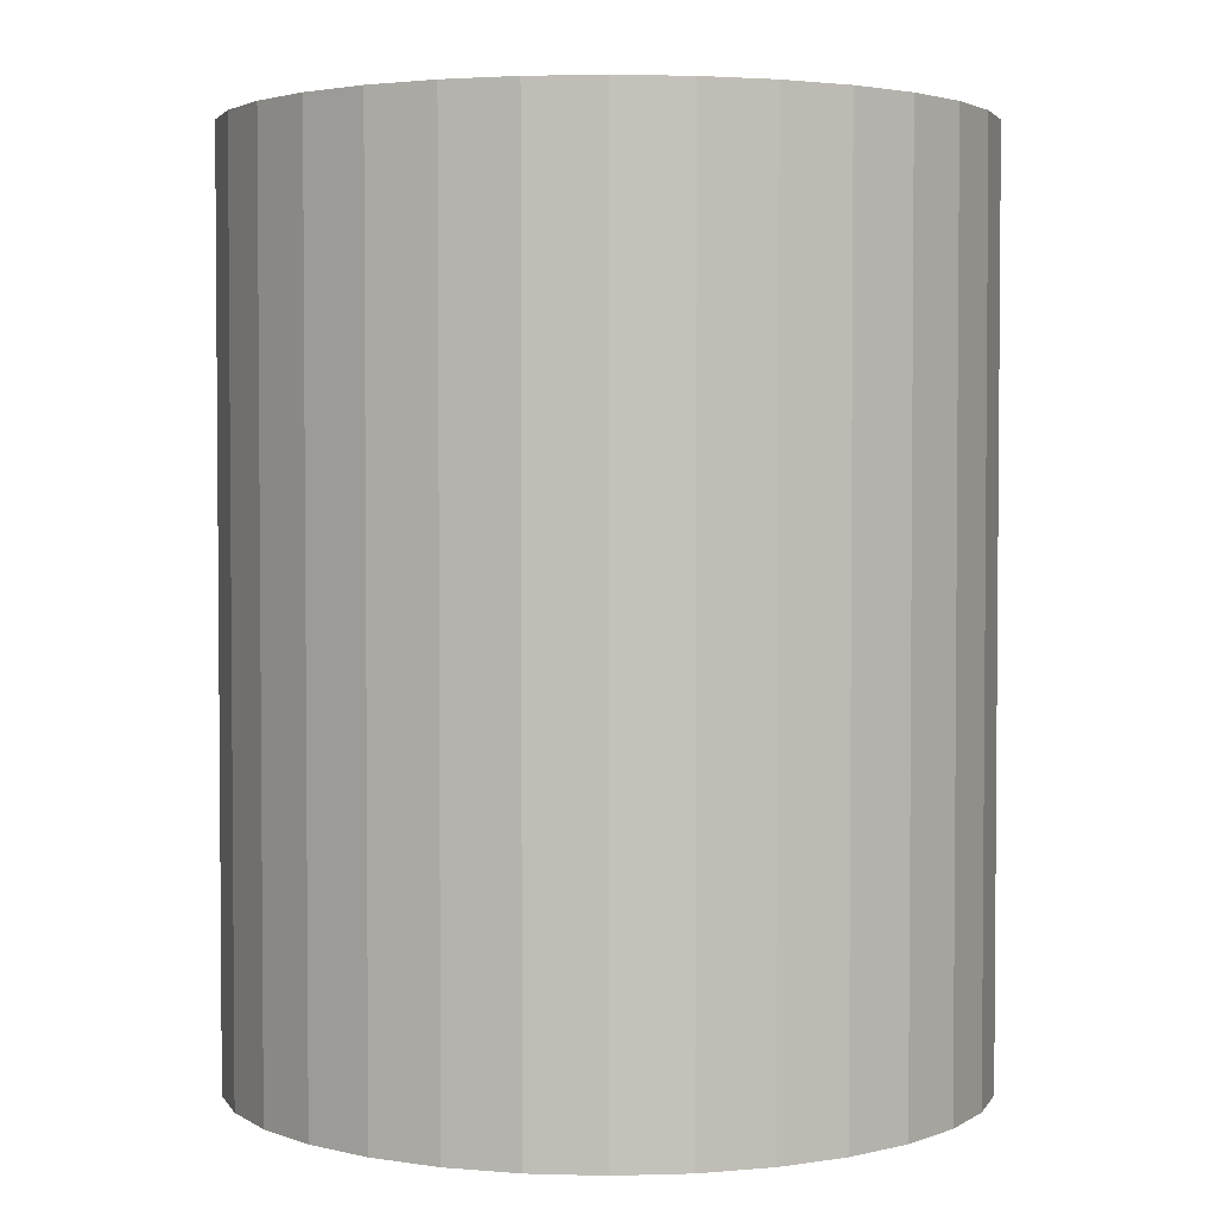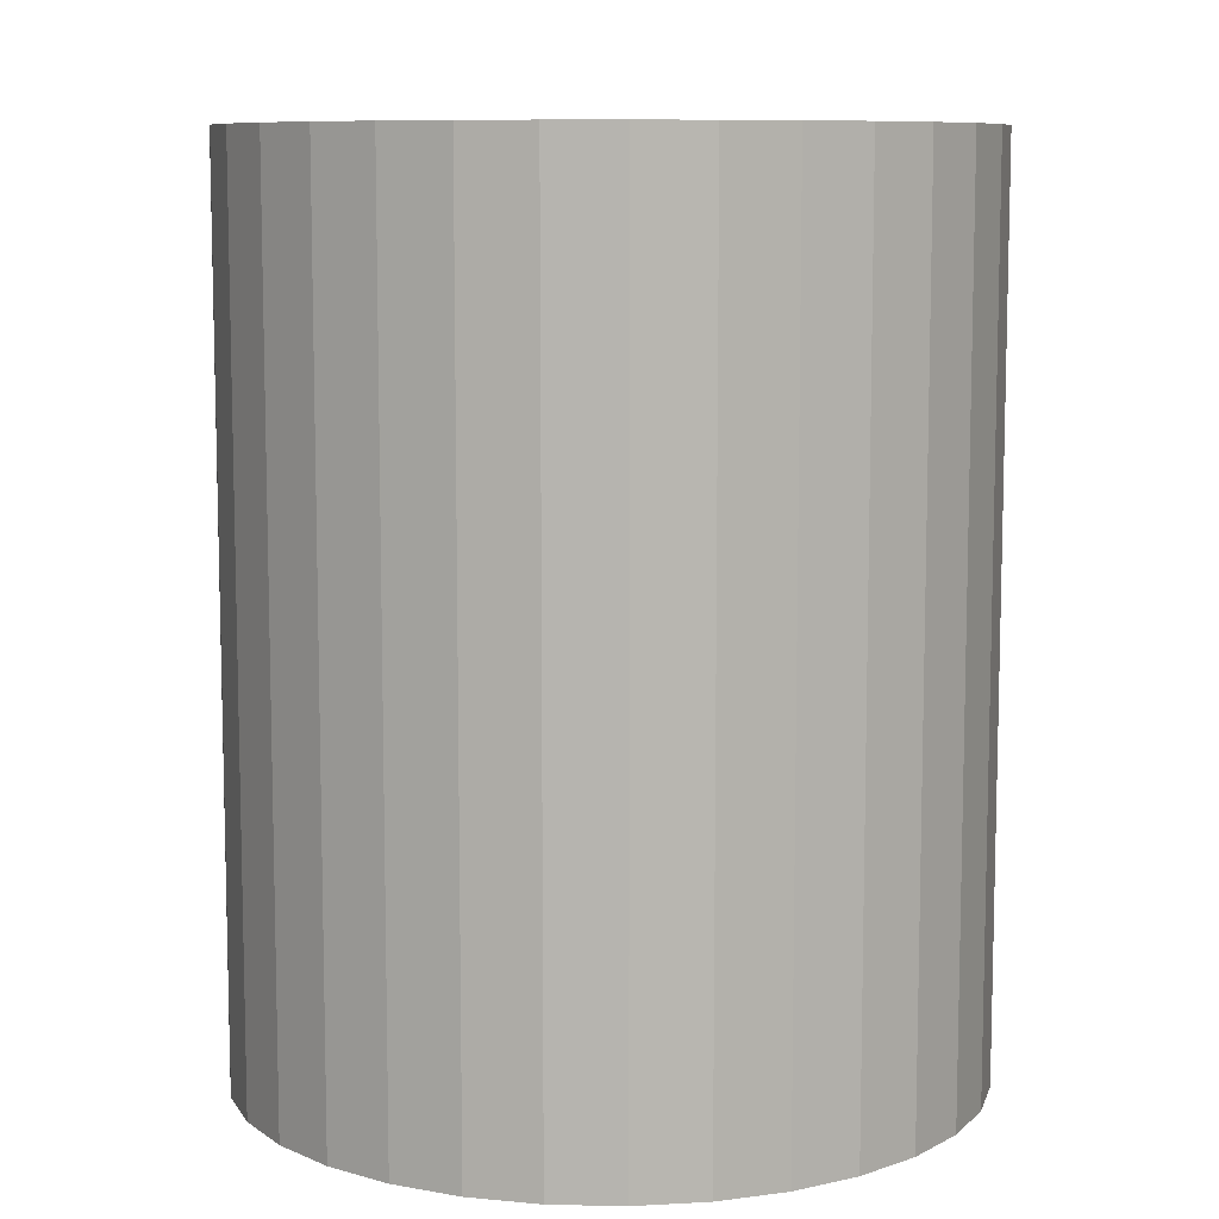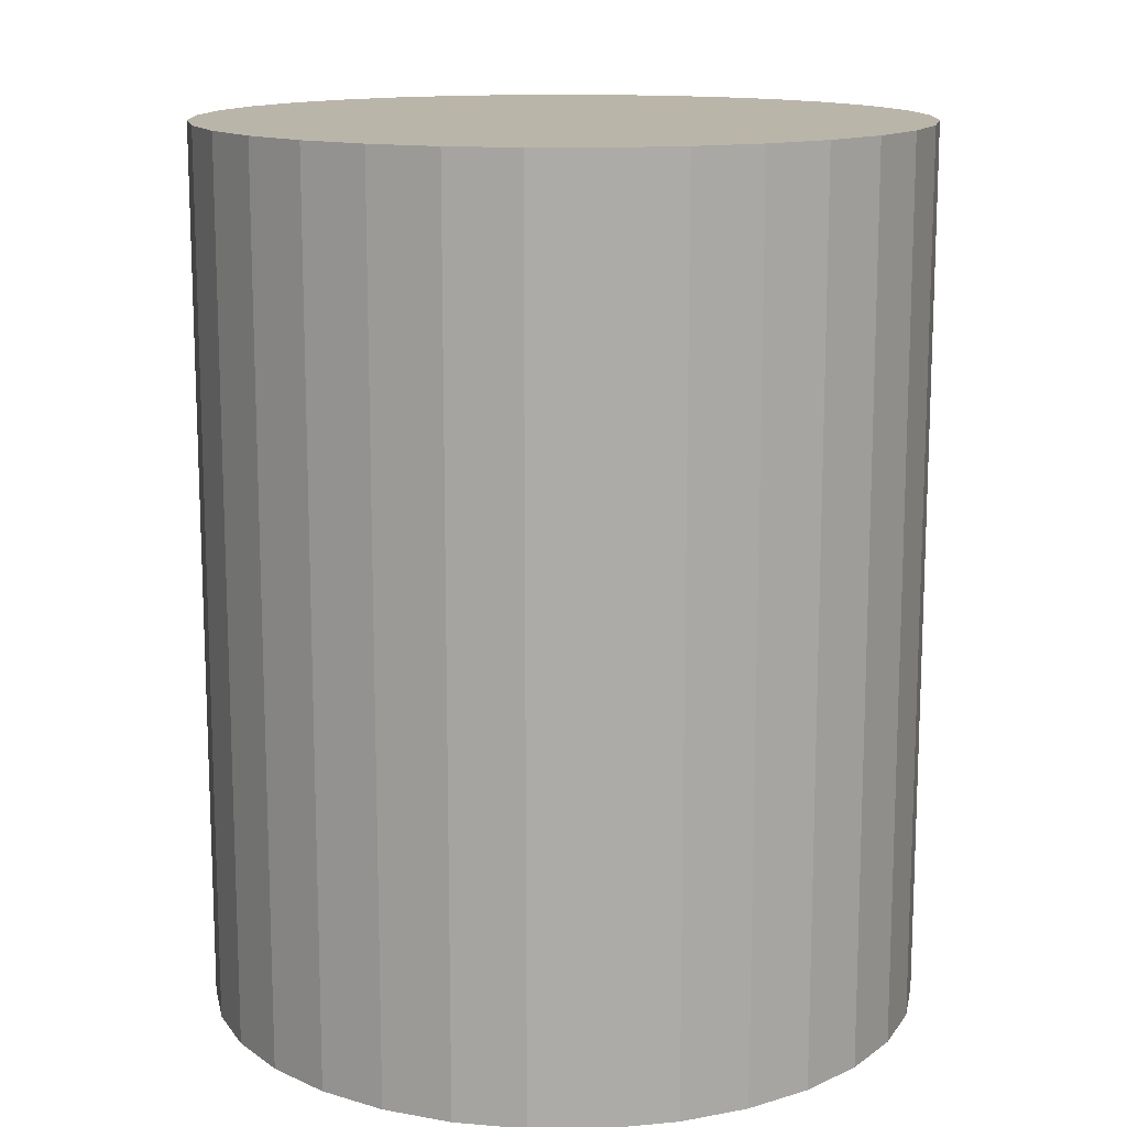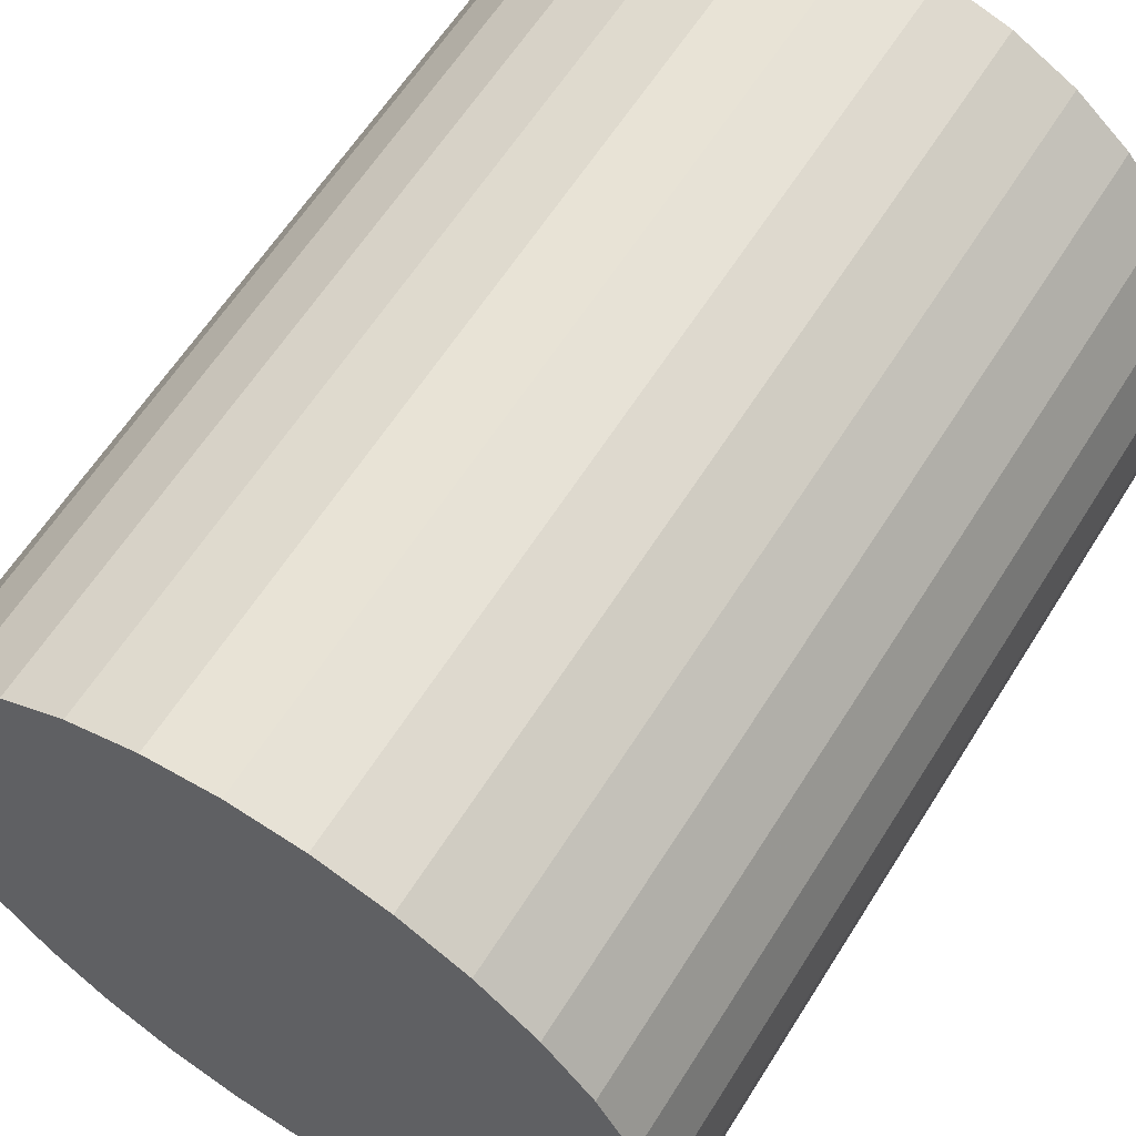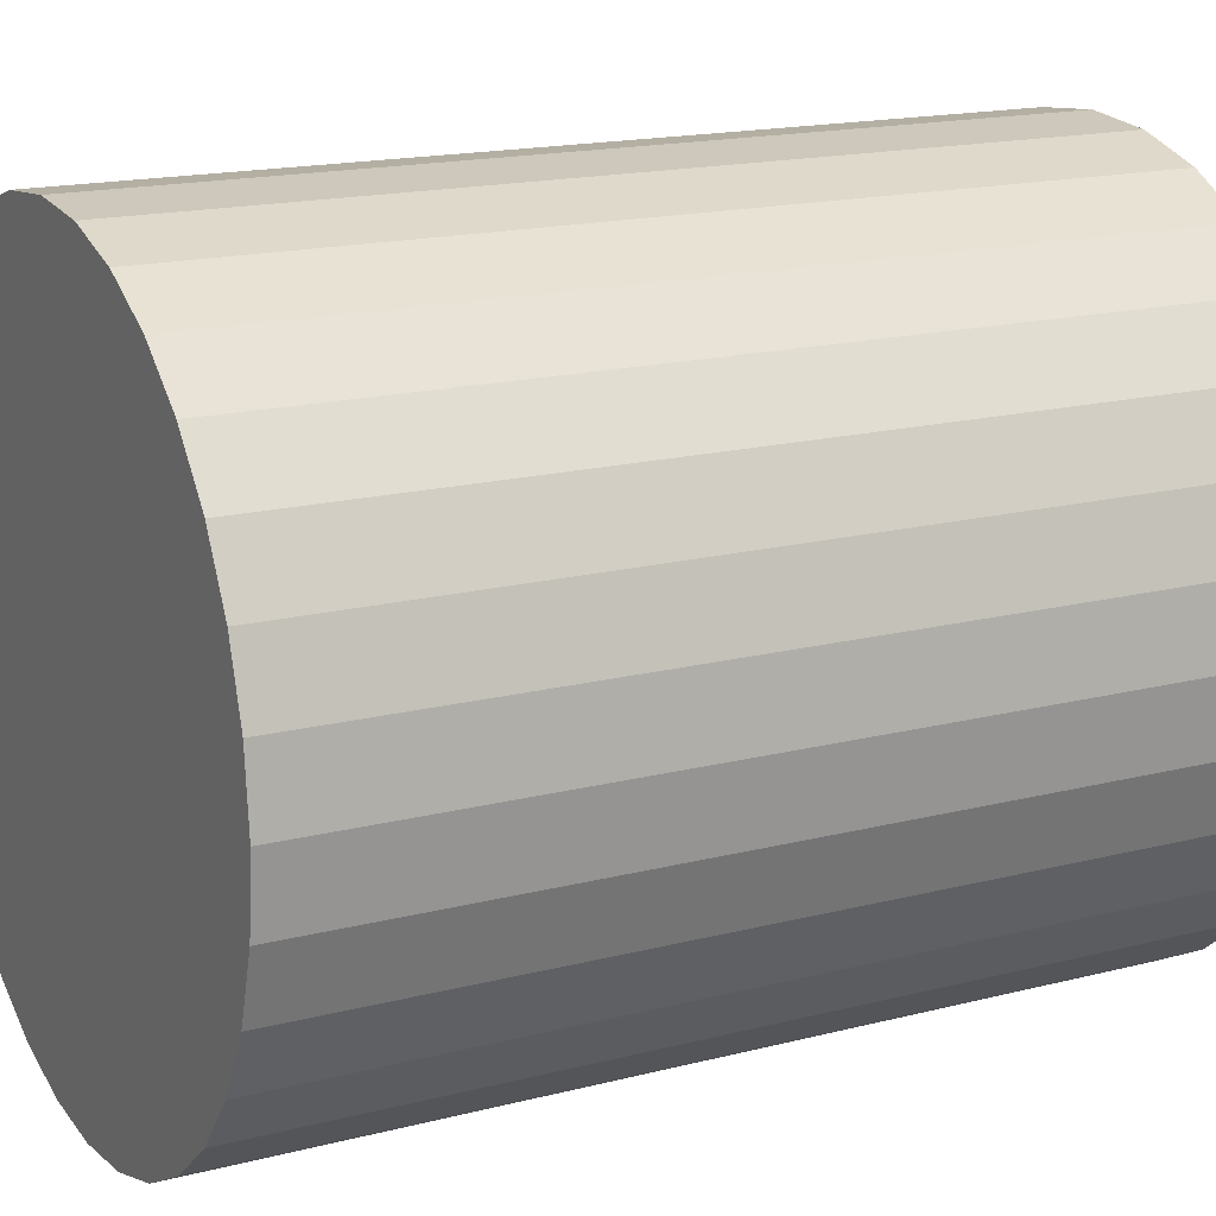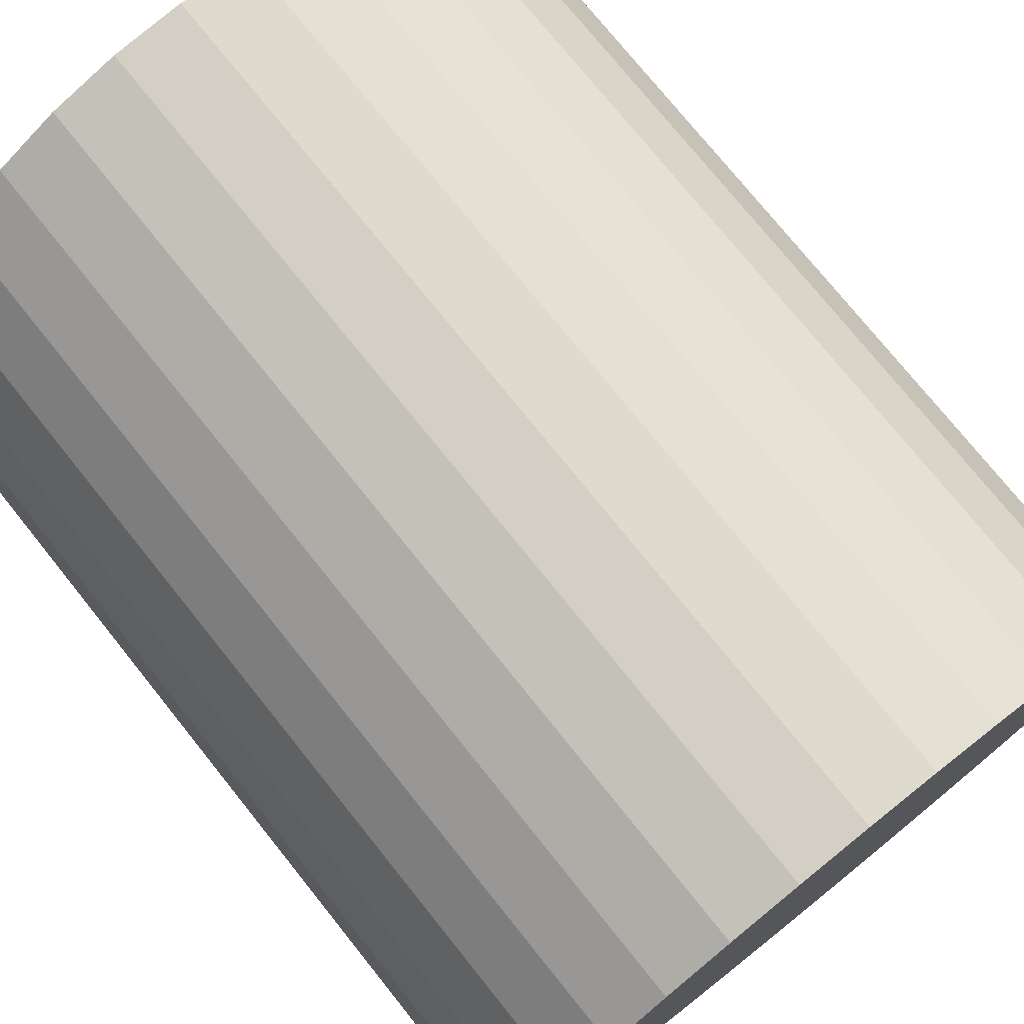
<metadata>
{"format":"obj","ext":"obj","renderer":"f3d","projection":"perspective","resolution":1024,"background":"white","views":[{"elev":2.9,"azim":-135.1,"up":"+Z"},{"elev":9.0,"azim":-13.8,"up":"+Z"},{"elev":13.7,"azim":140.3,"up":"+Z"},{"elev":61.3,"azim":-148.0,"up":"+Y"},{"elev":16.7,"azim":-117.6,"up":"+Y"},{"elev":75.4,"azim":-38.7,"up":"+Y"}]}
</metadata>
<code>
v 0 0 -0.03149
v 0.02559 0 -0.03149
v 0.02559 0 0.03149
v 0 0 0.03149
v 0.0251 0.004993 -0.03149
v 0.0251 0.004993 0.03149
v 0.02365 0.009794 -0.03149
v 0.02365 0.009794 0.03149
v 0.02128 0.01422 -0.03149
v 0.02128 0.01422 0.03149
v 0.0181 0.0181 -0.03149
v 0.0181 0.0181 0.03149
v 0.01422 0.02128 -0.03149
v 0.01422 0.02128 0.03149
v 0.009794 0.02365 -0.03149
v 0.009794 0.02365 0.03149
v 0.004993 0.0251 -0.03149
v 0.004993 0.0251 0.03149
v 0 0.02559 -0.03149
v 0 0.02559 0.03149
v -0.004993 0.0251 -0.03149
v -0.004993 0.0251 0.03149
v -0.009794 0.02365 -0.03149
v -0.009794 0.02365 0.03149
v -0.01422 0.02128 -0.03149
v -0.01422 0.02128 0.03149
v -0.0181 0.0181 -0.03149
v -0.0181 0.0181 0.03149
v -0.02128 0.01422 -0.03149
v -0.02128 0.01422 0.03149
v -0.02365 0.009794 -0.03149
v -0.02365 0.009794 0.03149
v -0.0251 0.004993 -0.03149
v -0.0251 0.004993 0.03149
v -0.02559 0 -0.03149
v -0.02559 0 0.03149
v -0.0251 -0.004993 -0.03149
v -0.0251 -0.004993 0.03149
v -0.02365 -0.009794 -0.03149
v -0.02365 -0.009794 0.03149
v -0.02128 -0.01422 -0.03149
v -0.02128 -0.01422 0.03149
v -0.0181 -0.0181 -0.03149
v -0.0181 -0.0181 0.03149
v -0.01422 -0.02128 -0.03149
v -0.01422 -0.02128 0.03149
v -0.009794 -0.02365 -0.03149
v -0.009794 -0.02365 0.03149
v -0.004993 -0.0251 -0.03149
v -0.004993 -0.0251 0.03149
v -0 -0.02559 -0.03149
v -0 -0.02559 0.03149
v 0.004993 -0.0251 -0.03149
v 0.004993 -0.0251 0.03149
v 0.009794 -0.02365 -0.03149
v 0.009794 -0.02365 0.03149
v 0.01422 -0.02128 -0.03149
v 0.01422 -0.02128 0.03149
v 0.0181 -0.0181 -0.03149
v 0.0181 -0.0181 0.03149
v 0.02128 -0.01422 -0.03149
v 0.02128 -0.01422 0.03149
v 0.02365 -0.009794 -0.03149
v 0.02365 -0.009794 0.03149
v 0.0251 -0.004993 -0.03149
v 0.0251 -0.004993 0.03149
f 2 1 5
f 2 5 3
f 3 5 6
f 3 6 4
f 5 1 7
f 5 7 6
f 6 7 8
f 6 8 4
f 7 1 9
f 7 9 8
f 8 9 10
f 8 10 4
f 9 1 11
f 9 11 10
f 10 11 12
f 10 12 4
f 11 1 13
f 11 13 12
f 12 13 14
f 12 14 4
f 13 1 15
f 13 15 14
f 14 15 16
f 14 16 4
f 15 1 17
f 15 17 16
f 16 17 18
f 16 18 4
f 17 1 19
f 17 19 18
f 18 19 20
f 18 20 4
f 19 1 21
f 19 21 20
f 20 21 22
f 20 22 4
f 21 1 23
f 21 23 22
f 22 23 24
f 22 24 4
f 23 1 25
f 23 25 24
f 24 25 26
f 24 26 4
f 25 1 27
f 25 27 26
f 26 27 28
f 26 28 4
f 27 1 29
f 27 29 28
f 28 29 30
f 28 30 4
f 29 1 31
f 29 31 30
f 30 31 32
f 30 32 4
f 31 1 33
f 31 33 32
f 32 33 34
f 32 34 4
f 33 1 35
f 33 35 34
f 34 35 36
f 34 36 4
f 35 1 37
f 35 37 36
f 36 37 38
f 36 38 4
f 37 1 39
f 37 39 38
f 38 39 40
f 38 40 4
f 39 1 41
f 39 41 40
f 40 41 42
f 40 42 4
f 41 1 43
f 41 43 42
f 42 43 44
f 42 44 4
f 43 1 45
f 43 45 44
f 44 45 46
f 44 46 4
f 45 1 47
f 45 47 46
f 46 47 48
f 46 48 4
f 47 1 49
f 47 49 48
f 48 49 50
f 48 50 4
f 49 1 51
f 49 51 50
f 50 51 52
f 50 52 4
f 51 1 53
f 51 53 52
f 52 53 54
f 52 54 4
f 53 1 55
f 53 55 54
f 54 55 56
f 54 56 4
f 55 1 57
f 55 57 56
f 56 57 58
f 56 58 4
f 57 1 59
f 57 59 58
f 58 59 60
f 58 60 4
f 59 1 61
f 59 61 60
f 60 61 62
f 60 62 4
f 61 1 63
f 61 63 62
f 62 63 64
f 62 64 4
f 63 1 65
f 63 65 64
f 64 65 66
f 64 66 4
f 65 1 2
f 65 2 66
f 66 2 3
f 66 3 4

</code>
